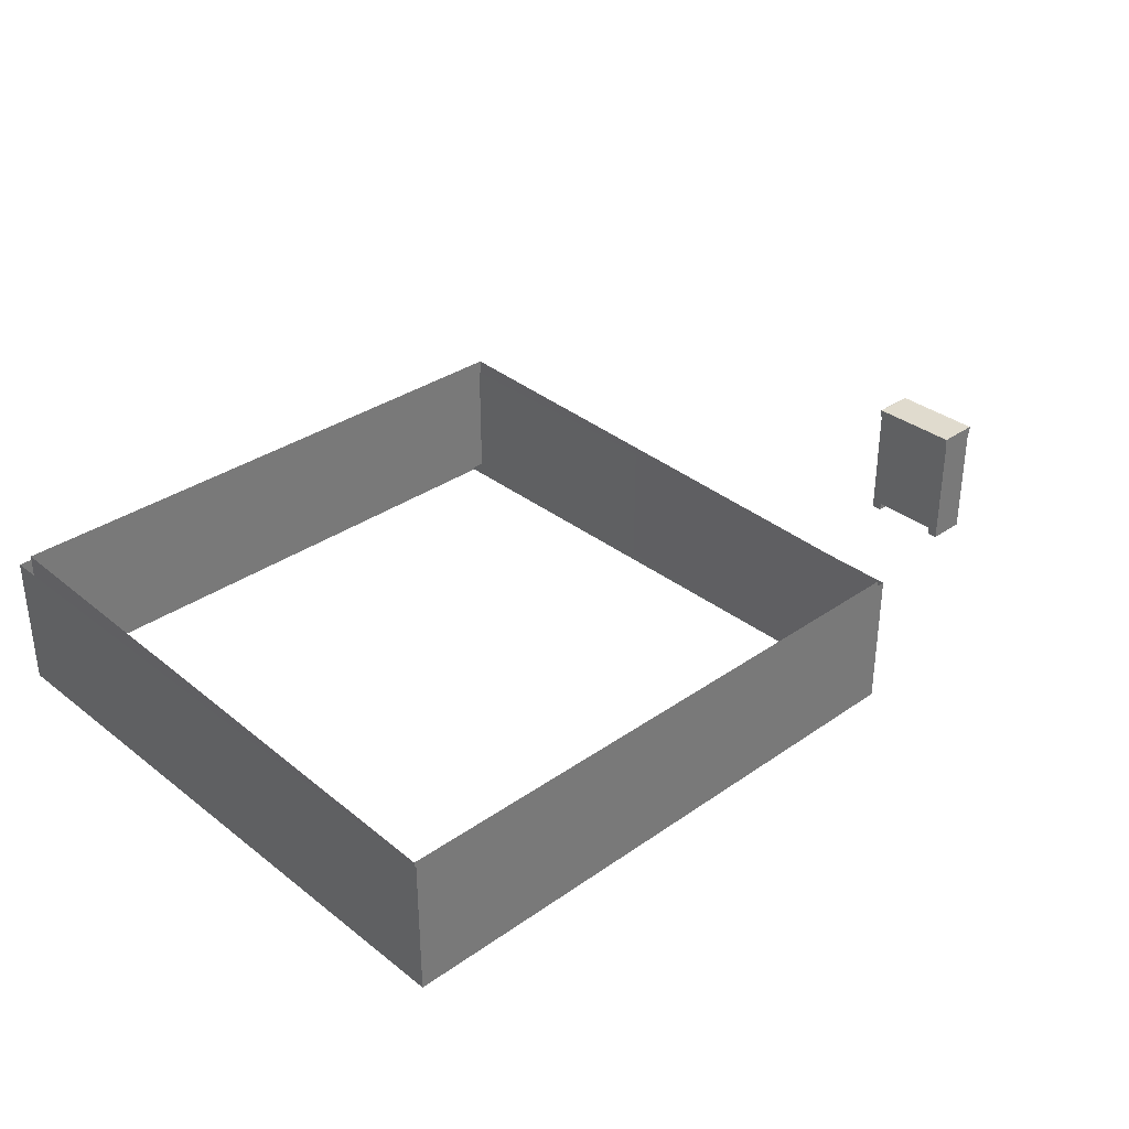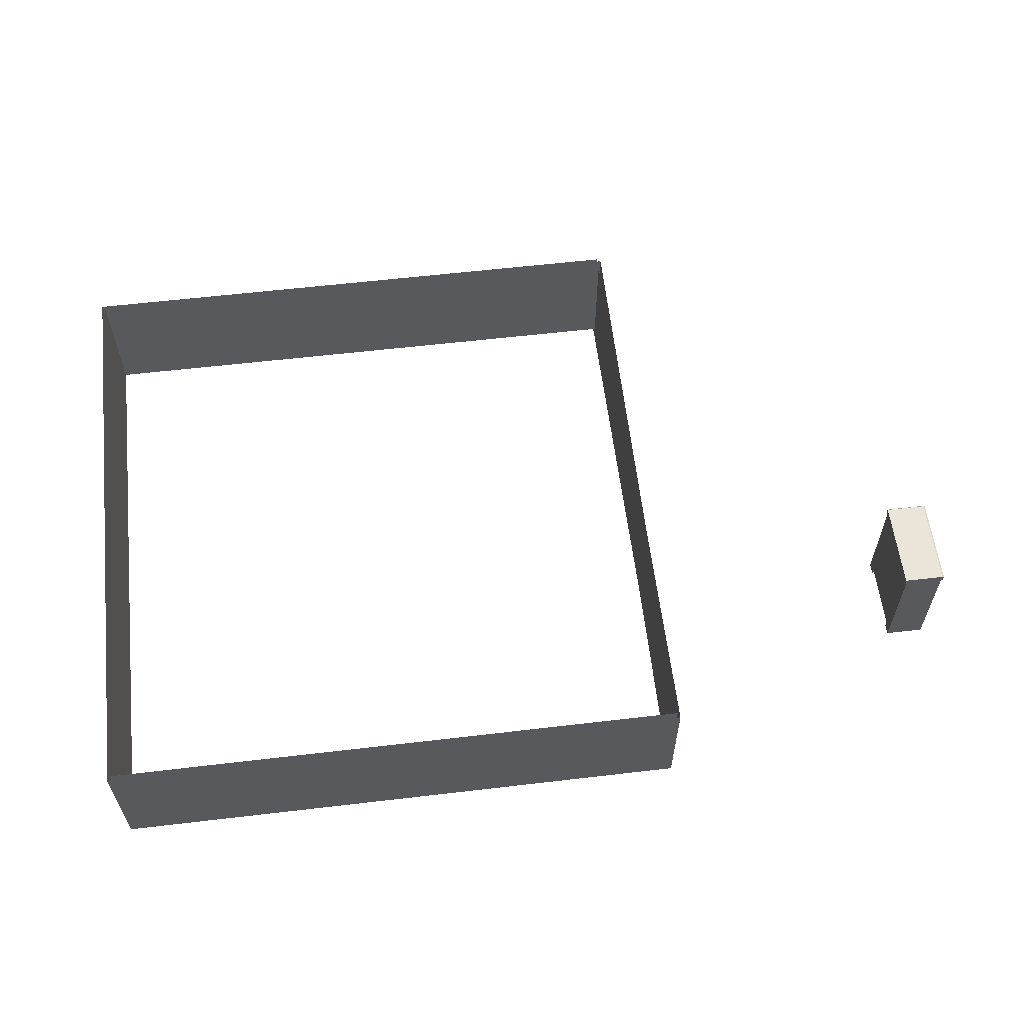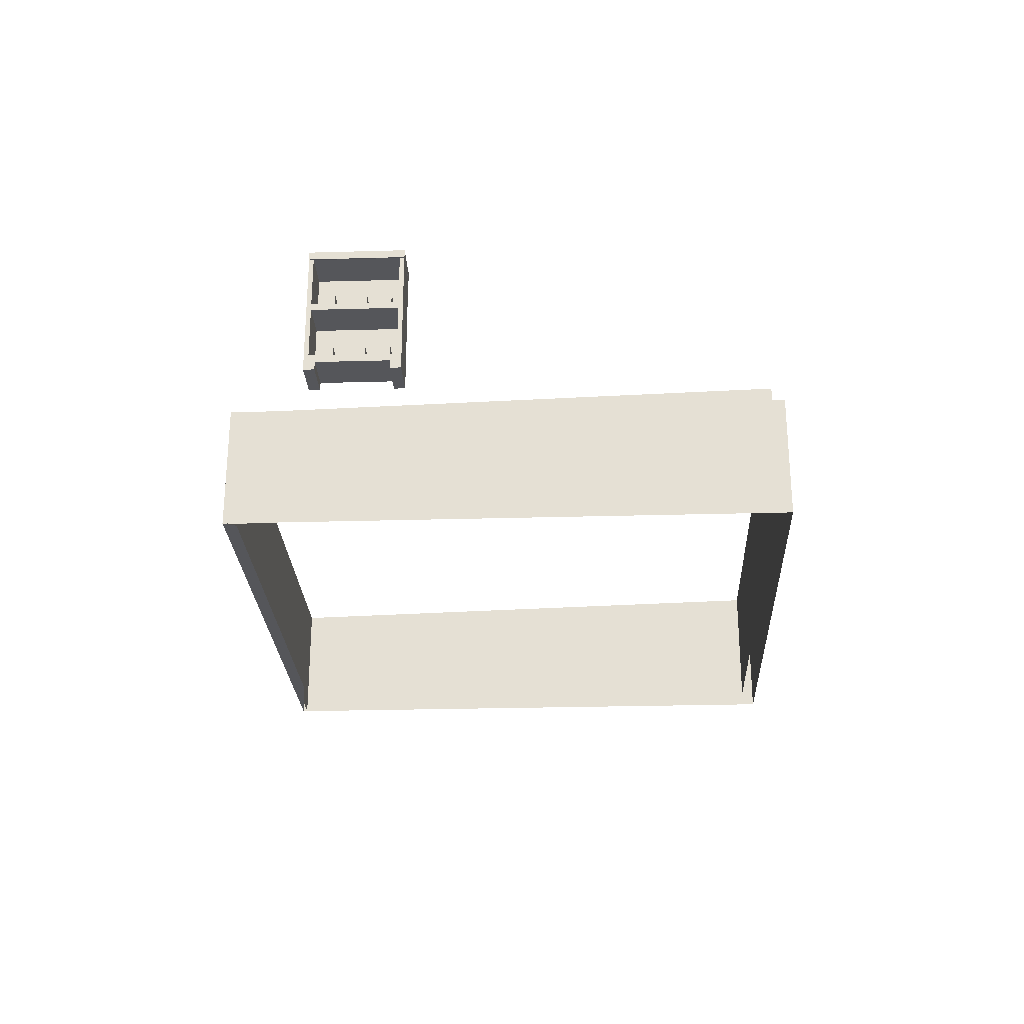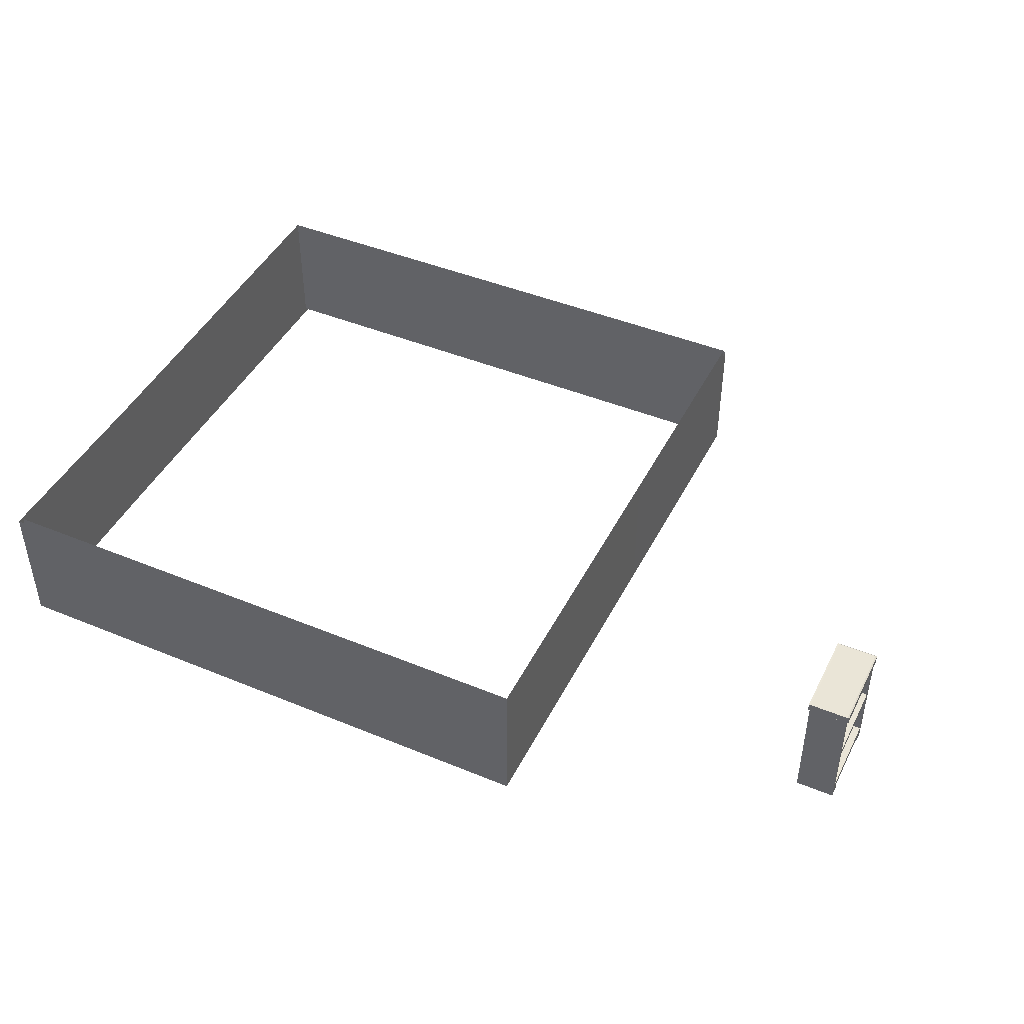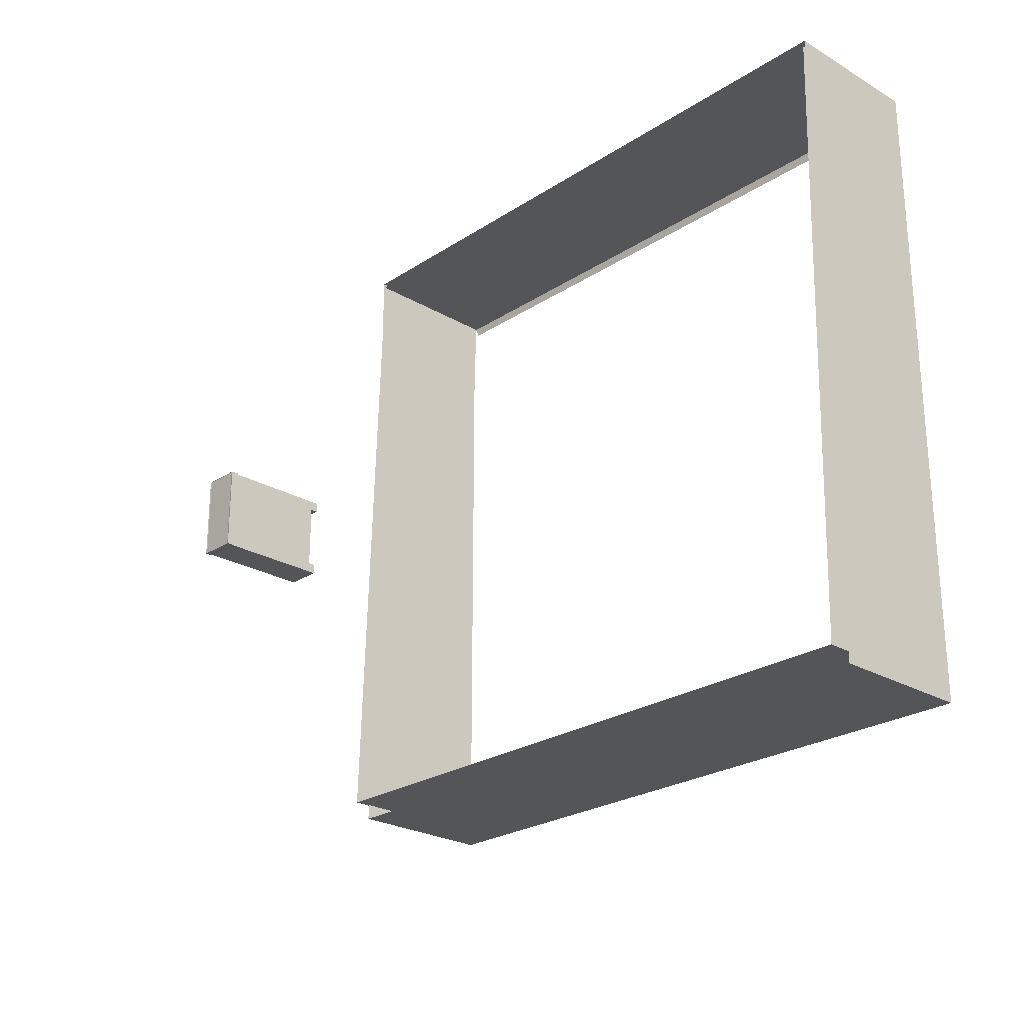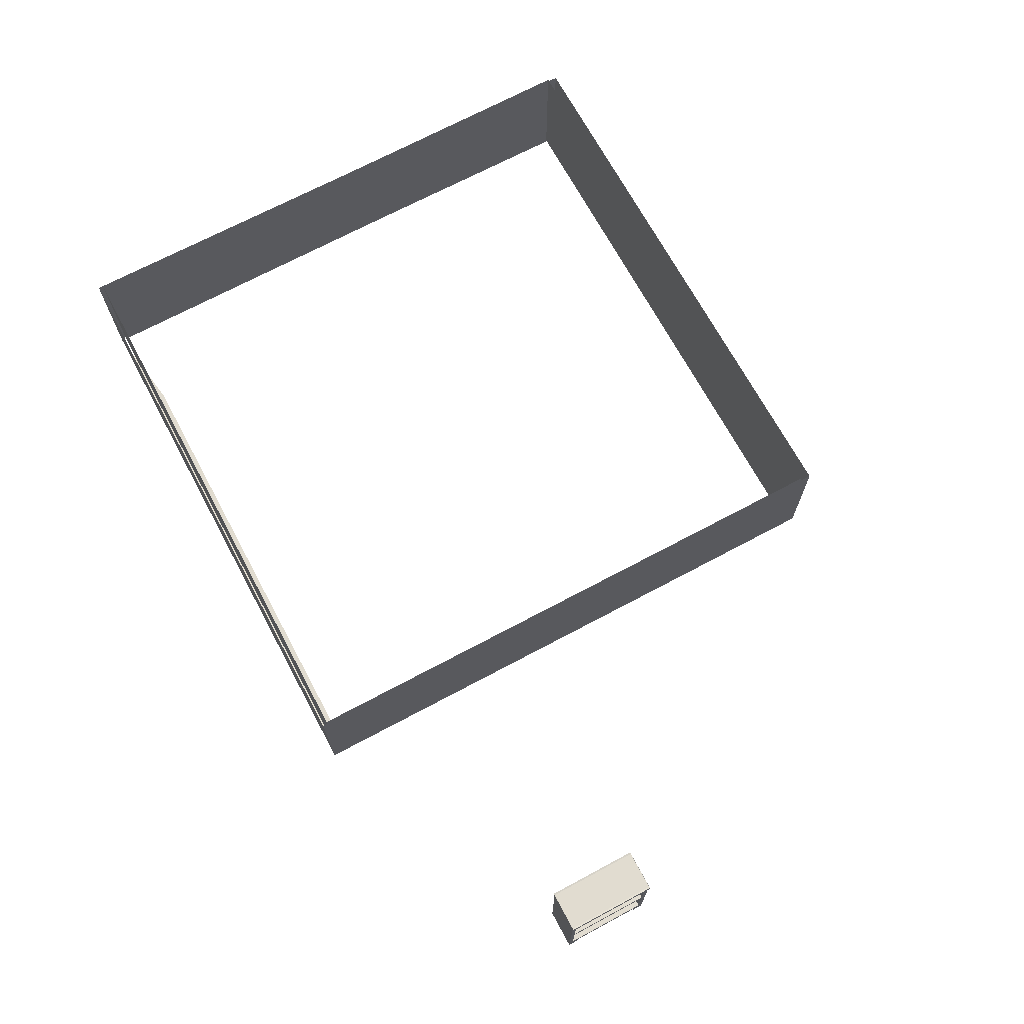
<metadata>
{"format":"obj","ext":"obj","renderer":"f3d","projection":"perspective","resolution":1024,"background":"white","views":[{"elev":33.7,"azim":-43.5,"up":"+Y"},{"elev":59.4,"azim":-6.9,"up":"+Y"},{"elev":-25.8,"azim":92.6,"up":"+Y"},{"elev":44.4,"azim":25.7,"up":"+Y"},{"elev":-24.8,"azim":-133.5,"up":"+Z"},{"elev":69.4,"azim":61.8,"up":"+Y"}]}
</metadata>
<code>
o Куб.017_Куб.027
v -108.1 -44.91 84.84
v -135.7 -44.91 88.95
v -135.7 -44.91 -88.92
v 38.19 -44.91 -88.92
v 38.19 -44.91 88.95
v 36.43 -44.91 84.84
v 38.19 -5.14 88.95
v -135.7 -5.14 88.95
v 38.19 -5.14 -88.92
v -135.7 -5.14 -88.92
f 5 2 1 6
f 5 7 8 2
f 4 9 7 5
f 3 10 9 4
f 2 8 10 3
o Куб.020_Куб.030
v -135 -5.14 87.46
v -135 -44.91 87.46
v -133.9 -40.88 -84.82
v -133.9 -1.113 -84.82
v 38.68 -40.88 -84.82
v 38.68 -1.113 -84.82
v 37.56 -44.91 87.46
v 37.56 -5.14 87.46
f 11 12 13 14
f 14 13 15 16
f 17 12 11 18
f 15 17 18 16
o Куб.113_Куб.002
v 118.2 -6.345 23.76
v 129.5 -6.345 23.76
v 130 -6.258 23.68
v 117.7 -6.258 23.68
v 118.2 -8.44 36.97
v 118.2 -8.44 48.93
v 117.7 -8.526 49.91
v 117.7 -8.526 36.97
v 129.5 -6.345 36.97
v 129.5 -6.345 48.93
v 130 -6.258 49.91
v 130 -6.258 36.97
v 129.5 -8.44 50.19
v 129.5 -8.44 48.93
v 130 -8.526 49.91
v 130 -8.526 50.27
v 118.2 -41.1 50.19
v 118.2 -41.1 47.12
v 118.2 -43.38 47.12
v 118.2 -43.38 50.19
v 118.2 -6.345 48.93
v 118.2 -6.345 50.19
v 129.5 -6.345 50.19
v 129.5 -41.1 47.12
v 129.5 -39.01 48.93
v 129.5 -39.01 50.19
v 129.5 -41.1 50.19
v 129.5 -22.84 48.93
v 129.5 -22.84 50.19
v 118.2 -41.1 23.76
v 118.2 -39.01 23.76
v 129.5 -39.01 23.76
v 129.5 -41.1 23.76
v 118.2 -22.84 23.76
v 118.2 -8.44 23.76
v 129.5 -8.44 23.76
v 129.5 -22.84 23.76
v 118.2 -41.1 26.83
v 118.2 -39.01 25.02
v 118.2 -22.84 25.02
v 118.2 -8.44 25.02
v 118.2 -39.01 50.19
v 118.2 -8.44 50.19
v 118.2 -22.84 50.19
v 129.5 -24.61 50.19
v 118.2 -24.61 50.19
v 118.2 -24.61 25.02
v 118.2 -24.61 23.76
v 129.5 -24.61 23.76
v 129.5 -24.61 48.93
v 129.5 -22.84 25.02
v 129.5 -24.61 25.02
v 129.5 -24.61 36.97
v 129.5 -22.84 36.97
v 129.5 -39.01 25.02
v 129.5 -8.44 25.02
v 118.5 -8.44 25.02
v 118.5 -22.84 25.02
v 118.2 -22.84 48.93
v 118.2 -24.61 48.93
v 118.2 -24.61 36.97
v 118.2 -22.84 36.97
v 118.2 -39.01 48.93
v 118.2 -39.01 36.97
v 118.2 -41.1 36.97
v 118.5 -39.01 48.93
v 118.5 -24.61 48.93
v 129.5 -41.1 26.83
v 129.5 -41.1 36.97
v 129.5 -39.01 36.97
v 118.2 -6.345 25.02
v 129.5 -6.345 25.02
v 118.2 -6.345 36.97
v 129.5 -43.38 50.19
v 129.5 -43.38 47.12
v 117.7 -8.526 50.27
v 130 -6.258 24.03
v 117.7 -6.258 24.03
v 118.5 -39.01 36.97
v 118.5 -24.61 36.97
v 118.5 -22.84 36.97
v 118.5 -8.44 36.97
v 118.5 -8.44 48.93
v 118.5 -22.84 48.93
v 118.5 -24.61 25.02
v 118.5 -39.01 25.02
v 129.5 -8.44 36.97
v 118.2 -43.38 26.83
v 118.2 -43.38 23.76
v 129.5 -43.38 23.76
v 129.5 -43.38 26.83
v 129.5 -22.84 25.02
v 118.5 -22.84 25.02
v 118.5 -8.44 25.02
v 129.5 -8.44 25.02
v 129.5 -24.61 48.93
v 118.5 -24.61 48.93
v 118.5 -39.01 48.93
v 129.5 -39.01 48.93
v 118.5 -39.01 25.02
v 118.5 -24.61 25.02
v 118.5 -22.84 48.93
v 118.5 -8.44 48.93
v 129.5 -22.84 48.93
v 129.5 -24.61 25.02
v 129.5 -8.44 48.93
v 129.5 -39.01 25.02
v 129.5 -22.84 25.02
v 129.5 -8.44 25.02
v 118.5 -8.44 25.02
v 118.5 -22.84 25.02
v 129.5 -24.61 48.93
v 129.5 -39.01 48.93
v 118.5 -39.01 48.93
v 118.5 -24.61 48.93
v 118.5 -39.01 25.02
v 118.5 -24.61 25.02
v 118.5 -8.44 48.93
v 118.5 -22.84 48.93
v 129.5 -22.84 48.93
v 129.5 -24.61 25.02
v 129.5 -8.44 48.93
v 129.5 -39.01 25.02
v 130 -6.258 50.27
v 117.7 -6.258 50.27
v 117.7 -8.526 24.03
v 117.7 -8.526 23.68
v 130 -8.526 23.68
v 130 -8.526 24.03
v 130 -8.526 36.97
v 117.7 -6.258 49.91
v 117.7 -6.258 36.97
f 19 20 21 22
f 23 24 25 26
f 27 28 29 30
f 31 32 33 34
f 35 36 37 38
f 39 40 41 28
f 42 43 44 45
f 46 32 31 47
f 48 49 50 51
f 52 53 54 55
f 56 57 49 48
f 58 59 53 52
f 45 44 60 35
f 47 31 61 62
f 44 63 64 60
f 63 47 62 64
f 57 65 66 49
f 65 58 52 66
f 49 66 67 50
f 66 52 55 67
f 43 68 63 44
f 68 46 47 63
f 67 55 69 70
f 71 72 46 68
f 50 67 70 73
f 69 74 75 76
f 64 62 77 78
f 79 80 58 65
f 60 64 78 81
f 82 79 65 57
f 62 61 24 77
f 80 23 59 58
f 35 60 81 36
f 83 82 57 56
f 55 54 74 69
f 68 43 84 85
f 51 50 73 86
f 87 88 43 42
f 19 89 90 20
f 91 39 28 27
f 42 45 92 93
f 83 56 86 87
f 24 61 94 25
f 20 90 95 21
f 89 19 22 96
f 61 31 34 94
f 97 98 85 84
f 99 100 101 102
f 72 69 76 99
f 71 68 85 98
f 32 46 102 101
f 73 70 103 104
f 105 32 101 100
f 88 73 104 97
f 106 107 108 109
f 38 37 93 92
f 56 48 107 106
f 45 35 38 92
f 36 42 93 37
f 48 51 108 107
f 86 56 106 109
f 51 86 109 108
f 110 111 112 113
f 114 115 116 117
f 118 116 115 119
f 111 120 121 112
f 122 120 111 110
f 123 119 115 114
f 124 121 120 122
f 125 118 119 123
f 113 112 121 124
f 117 116 118 125
f 126 127 128 129
f 130 131 132 133
f 134 135 133 132
f 129 128 136 137
f 138 126 129 137
f 139 130 133 135
f 140 138 137 136
f 141 139 135 134
f 127 140 136 128
f 131 141 134 132
f 122 110 126 138
f 113 124 140 127
f 110 113 127 126
f 125 123 139 141
f 123 114 130 139
f 117 125 141 131
f 124 122 138 140
f 114 117 131 130
f 34 142 143 94
f 144 96 22 145
f 145 22 21 146
f 33 29 142 34
f 146 21 95 147
f 148 30 29 33
f 94 143 149 25
f 26 150 96 144
f 54 53 145 146
f 40 39 149 143
f 41 40 143 142
f 74 54 146 147
f 91 89 96 150
f 53 59 144 145
f 105 74 147 148
f 28 41 142 29
f 32 105 148 33
f 39 91 150 149
f 25 149 150 26
f 147 95 30 148
f 43 88 97 84
f 74 105 100 75
f 70 71 98 103
f 46 72 99 102
f 76 75 100 99
f 104 103 98 97
f 36 83 87 42
f 89 91 27 90
f 86 73 88 87
f 36 81 82 83
f 77 24 23 80
f 81 78 79 82
f 78 77 80 79
f 70 69 72 71
f 90 27 30 95
f 59 23 26 144
o Куб.020_Куб.021
v 126.8 -22.84 47.33
v 126.8 -18.34 47.33
v 122.3 -22.84 47.33
v 122.3 -18.34 47.33
v 126.8 -22.84 42.83
v 126.8 -18.34 42.83
v 122.3 -22.84 42.83
v 122.3 -18.34 42.83
f 151 152 154 153
f 153 154 158 157
f 157 158 156 155
f 155 156 152 151
f 153 157 155 151
f 158 154 152 156
o Куб.021_Куб.022
v 126.8 -22.84 38.62
v 126.8 -18.34 38.62
v 122.3 -22.84 38.62
v 122.3 -18.34 38.62
v 126.8 -22.84 34.12
v 126.8 -18.34 34.12
v 122.3 -22.84 34.12
v 122.3 -18.34 34.12
f 159 160 162 161
f 161 162 166 165
f 165 166 164 163
f 163 164 160 159
f 161 165 163 159
f 166 162 160 164
o Куб.022_Куб.023
v 126.8 -22.84 31.78
v 126.8 -18.34 31.78
v 122.3 -22.84 31.78
v 122.3 -18.34 31.78
v 126.8 -22.84 27.28
v 126.8 -18.34 27.28
v 122.3 -22.84 27.28
v 122.3 -18.34 27.28
f 167 168 170 169
f 169 170 174 173
f 173 174 172 171
f 171 172 168 167
f 169 173 171 167
f 174 170 168 172
o Куб.023_Куб.024
v 126.8 -39.01 47.33
v 126.8 -34.51 47.33
v 122.3 -39.01 47.33
v 122.3 -34.51 47.33
v 126.8 -39.01 42.83
v 126.8 -34.51 42.83
v 122.3 -39.01 42.83
v 122.3 -34.51 42.83
f 175 176 178 177
f 177 178 182 181
f 181 182 180 179
f 179 180 176 175
f 177 181 179 175
f 182 178 176 180
o Куб.024_Куб.025
v 126.8 -39.01 38.62
v 126.8 -34.51 38.62
v 122.3 -39.01 38.62
v 122.3 -34.51 38.62
v 126.8 -39.01 34.12
v 126.8 -34.51 34.12
v 122.3 -39.01 34.12
v 122.3 -34.51 34.12
f 183 184 186 185
f 185 186 190 189
f 189 190 188 187
f 187 188 184 183
f 185 189 187 183
f 190 186 184 188
o Куб.025_Куб.026
v 126.8 -39.01 31.78
v 126.8 -34.51 31.78
v 122.3 -39.01 31.78
v 122.3 -34.51 31.78
v 126.8 -39.01 27.28
v 126.8 -34.51 27.28
v 122.3 -39.01 27.28
v 122.3 -34.51 27.28
f 191 192 194 193
f 193 194 198 197
f 197 198 196 195
f 195 196 192 191
f 193 197 195 191
f 198 194 192 196

</code>
